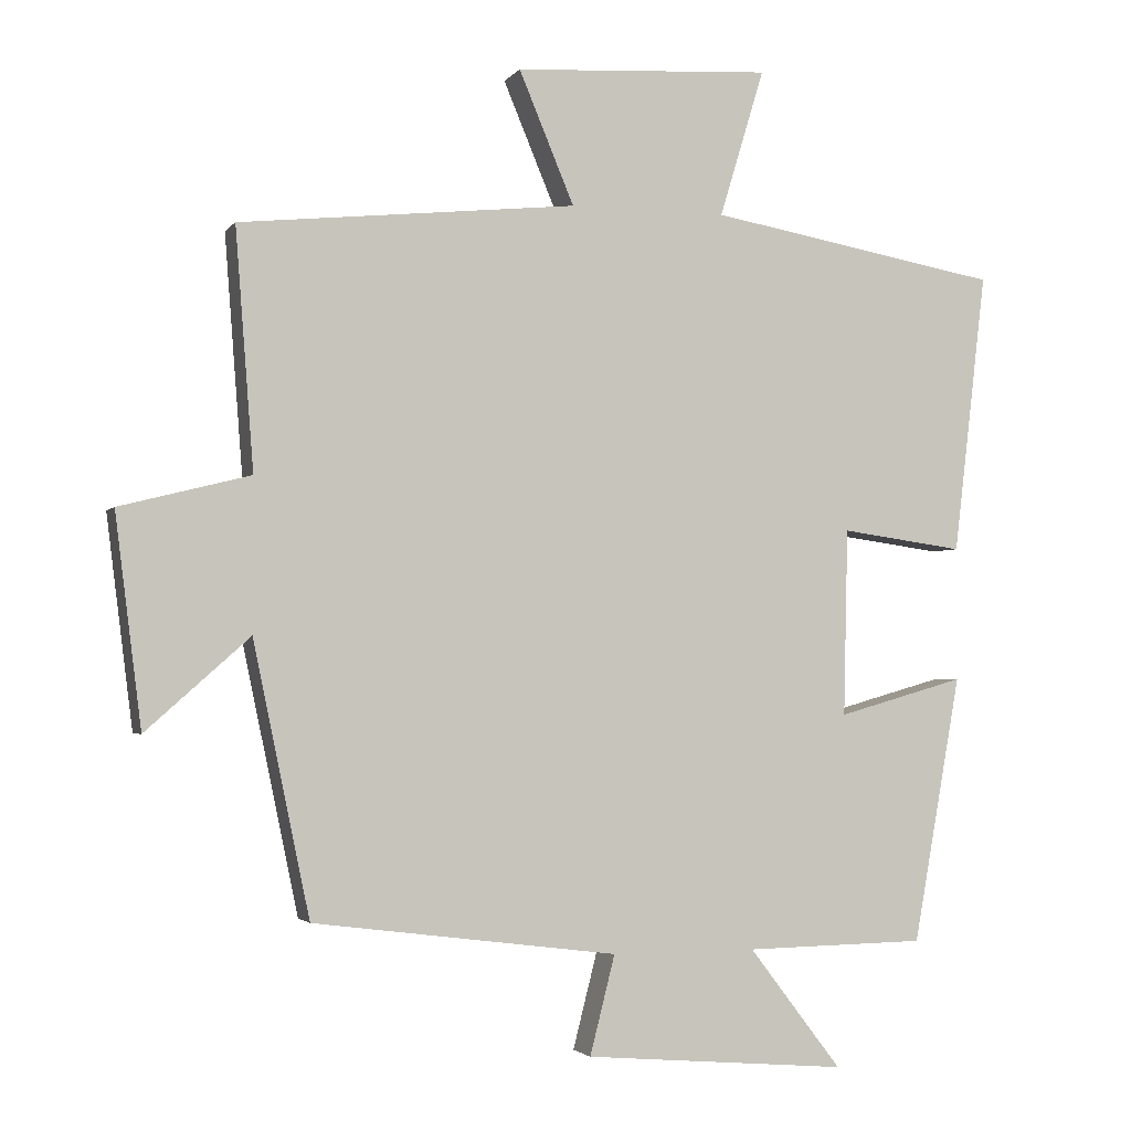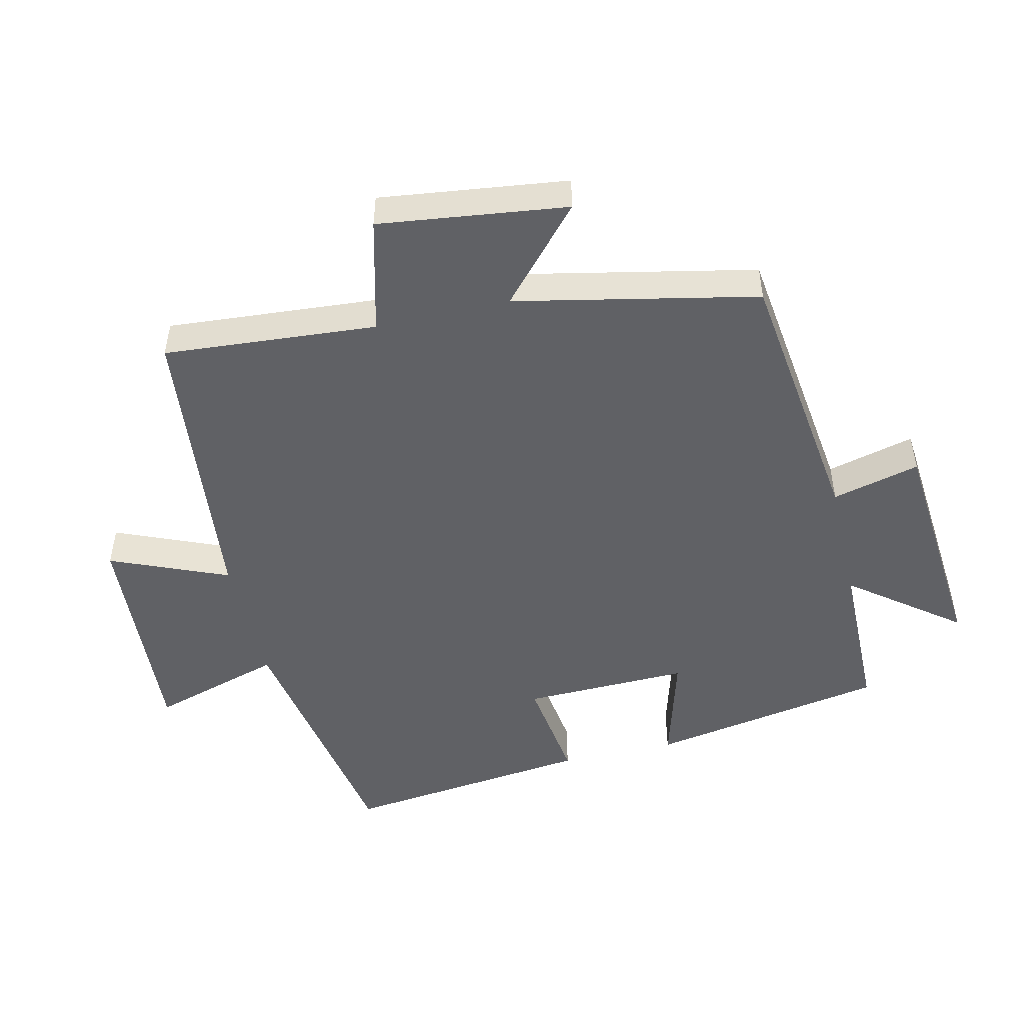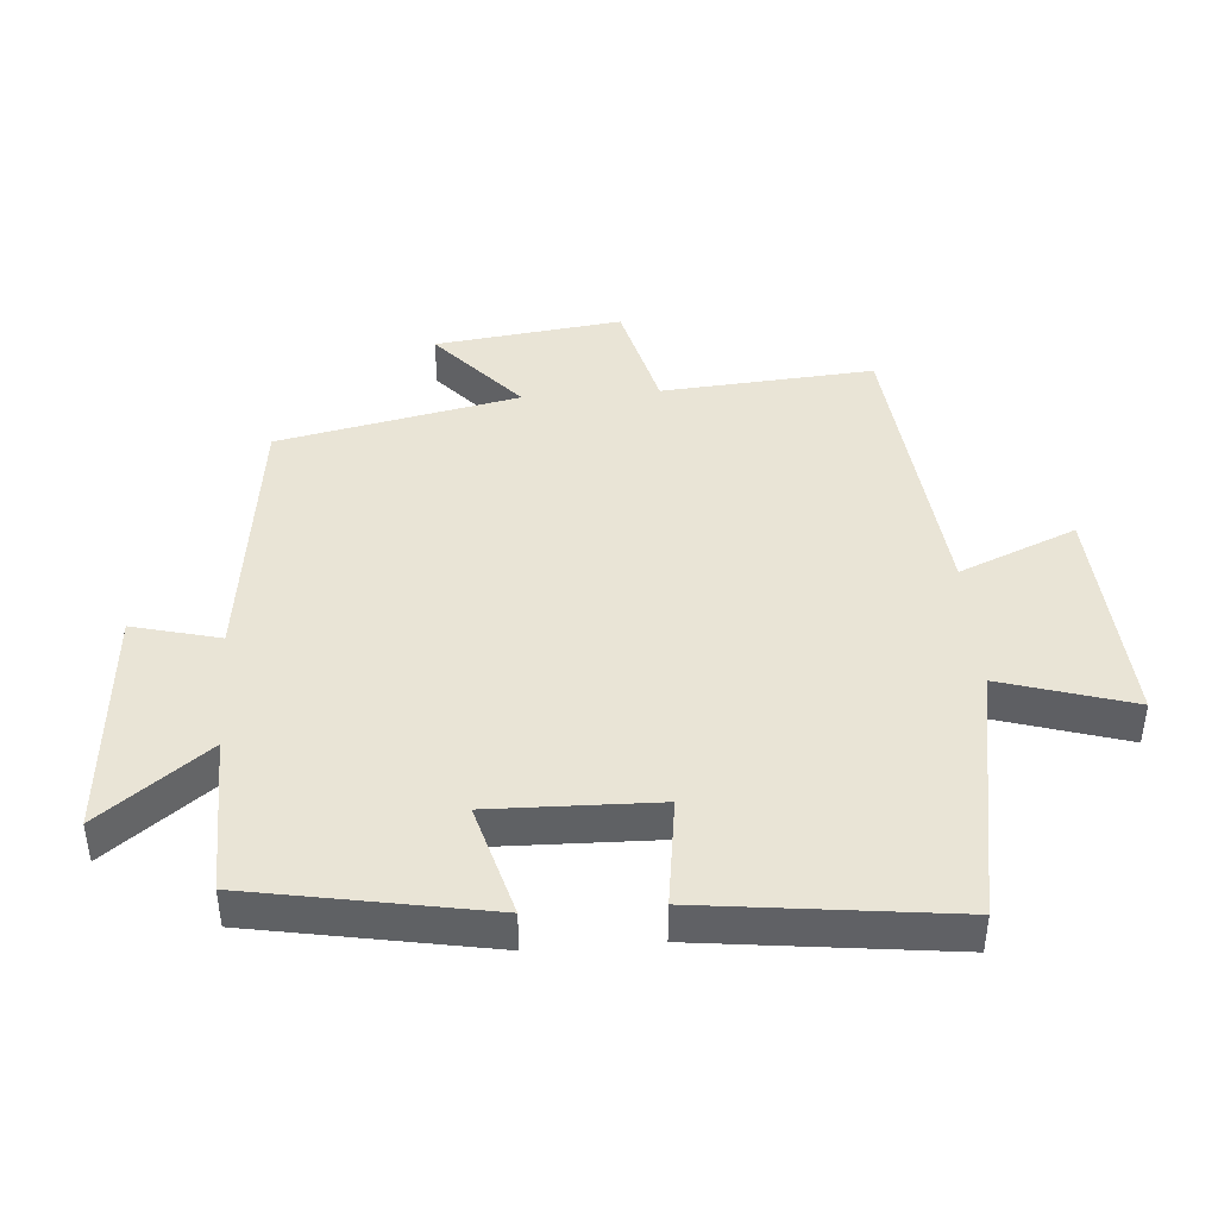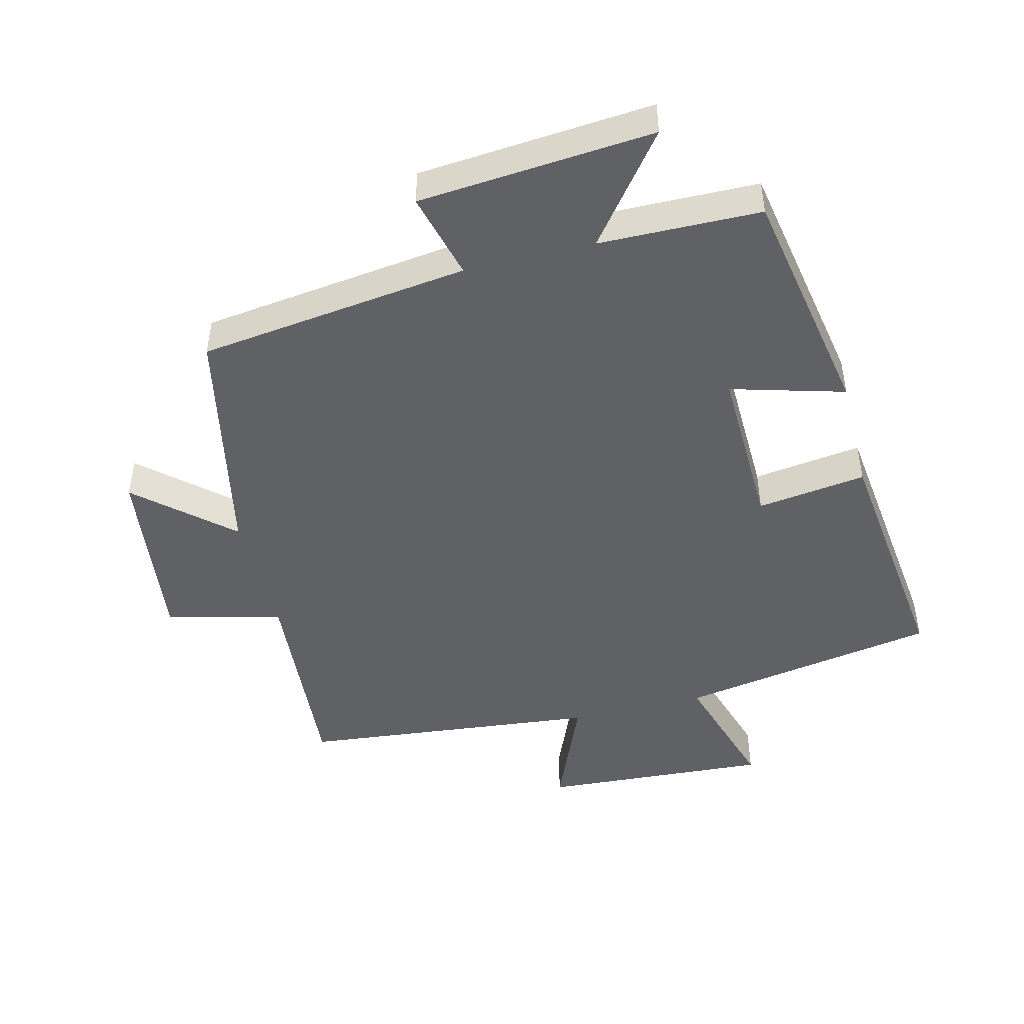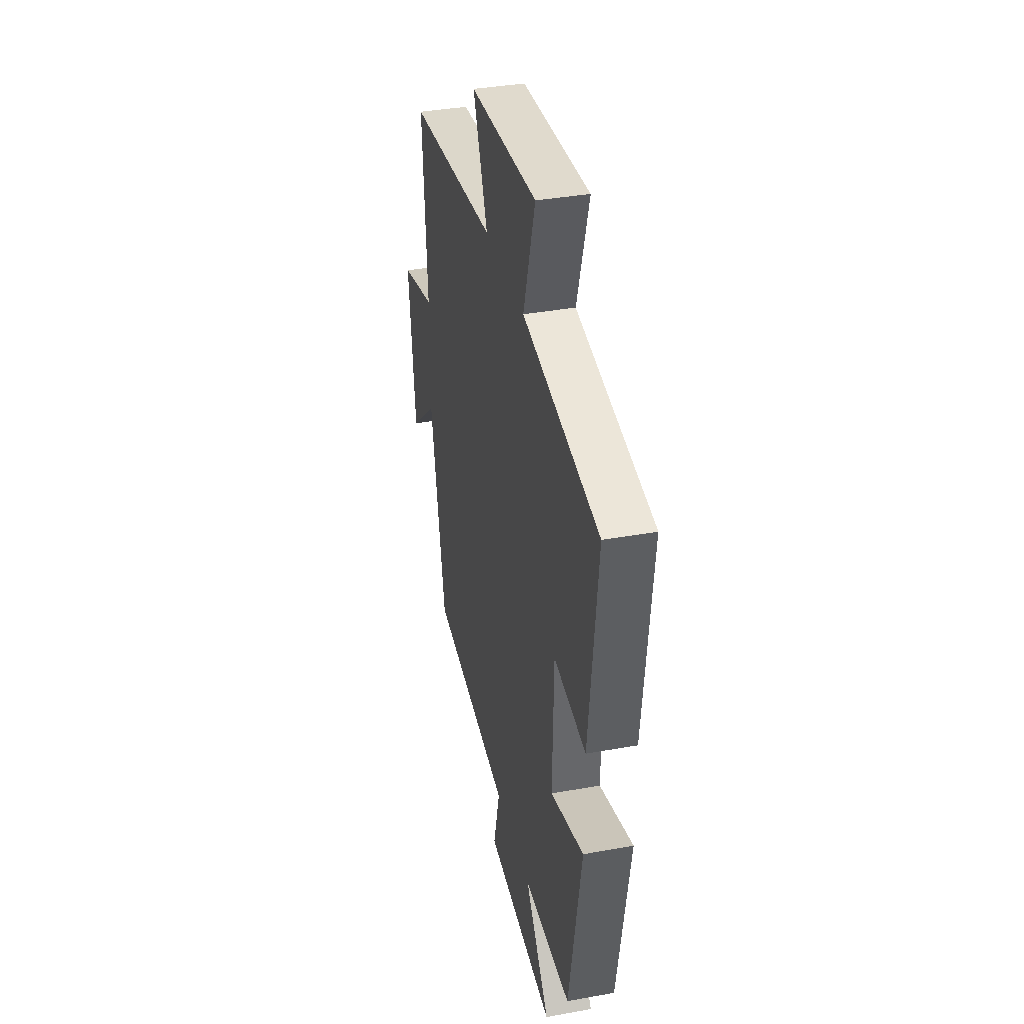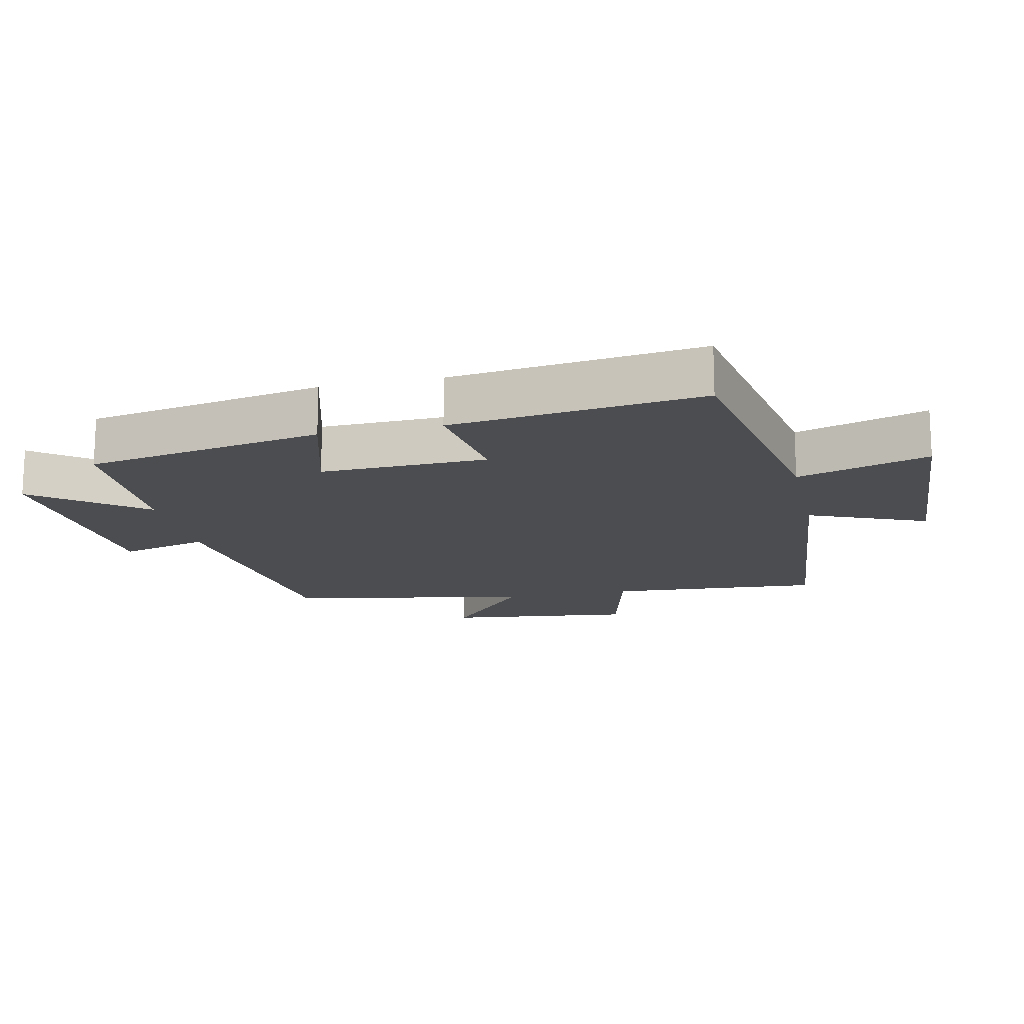
<metadata>
{"format":"obj","ext":"obj","renderer":"f3d","projection":"perspective","resolution":1024,"background":"white","views":[{"elev":-2.6,"azim":161.5,"up":"+Z"},{"elev":-49.1,"azim":103.1,"up":"+Y"},{"elev":42.7,"azim":-94.3,"up":"+Y"},{"elev":-46.7,"azim":-165.9,"up":"+Y"},{"elev":36.9,"azim":-103.2,"up":"+Z"},{"elev":-15.9,"azim":-77.4,"up":"+Y"}]}
</metadata>
<code>
v -0.545 0.07 0.43
v -0.147 0.07 0.5
v -0.208 0.07 0.701
v 0.142 0.07 0.679
v 0.067 0.07 0.5
v 0.525 0.07 0.452
v 0.5 0.07 0.127
v 0.677 0.07 0.082
v 0.641 0.07 -0.204
v 0.5 0.07 -0.079
v 0.423 0.07 -0.447
v 0.009 0.07 -0.5
v 0.043 0.07 -0.634
v -0.315 0.07 -0.664
v -0.189 0.07 -0.5
v -0.435 0.07 -0.496
v -0.5 0.07 -0.134
v -0.327 0.07 -0.183
v -0.333 0.07 0.071
v -0.5 0.07 0.048
v -0.545 0 0.43
v -0.147 0 0.5
v -0.208 0 0.701
v 0.142 0 0.679
v 0.067 0 0.5
v 0.525 0 0.452
v 0.5 0 0.127
v 0.677 0 0.082
v 0.641 0 -0.204
v 0.5 0 -0.079
v 0.423 0 -0.447
v 0.009 0 -0.5
v 0.043 0 -0.634
v -0.315 0 -0.664
v -0.189 0 -0.5
v -0.435 0 -0.496
v -0.5 0 -0.134
v -0.327 0 -0.183
v -0.333 0 0.071
v -0.5 0 0.048
f 19 20 1 2
f 18 19 2
f 15 16 17 18
f 15 18 2
f 12 13 14 15
f 10 11 12 15
f 10 15 2
f 7 8 9 10
f 7 10 2 3
f 5 6 7
f 5 7 3
f 3 4 5
f 22 21 40 39
f 22 39 38
f 38 37 36 35
f 22 38 35
f 35 34 33 32
f 35 32 31 30
f 22 35 30
f 30 29 28 27
f 23 22 30 27
f 27 26 25
f 23 27 25
f 25 24 23
f 1 21 22 2
f 2 22 23 3
f 3 23 24 4
f 4 24 25 5
f 5 25 26 6
f 6 26 27 7
f 7 27 28 8
f 8 28 29 9
f 9 29 30 10
f 10 30 31 11
f 11 31 32 12
f 12 32 33 13
f 13 33 34 14
f 14 34 35 15
f 15 35 36 16
f 16 36 37 17
f 17 37 38 18
f 18 38 39 19
f 19 39 40 20
f 20 40 21 1

</code>
